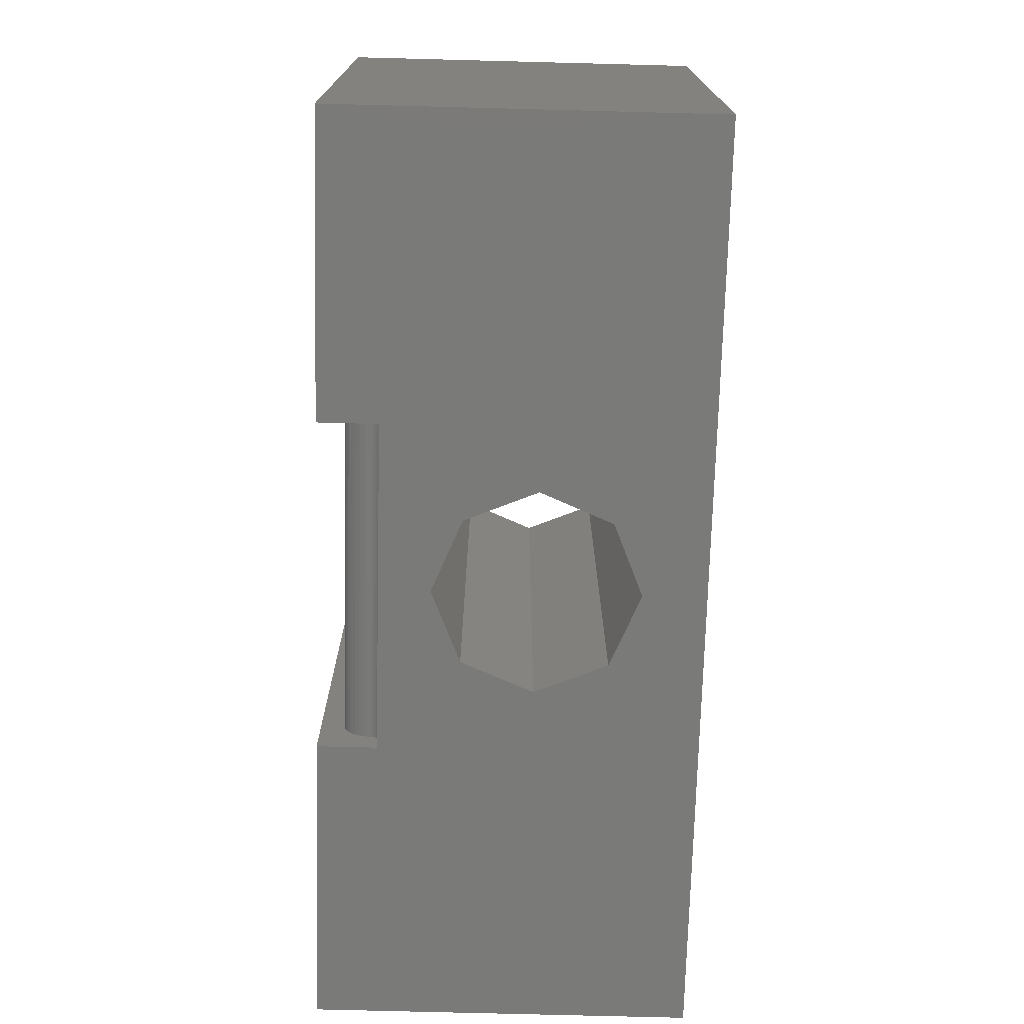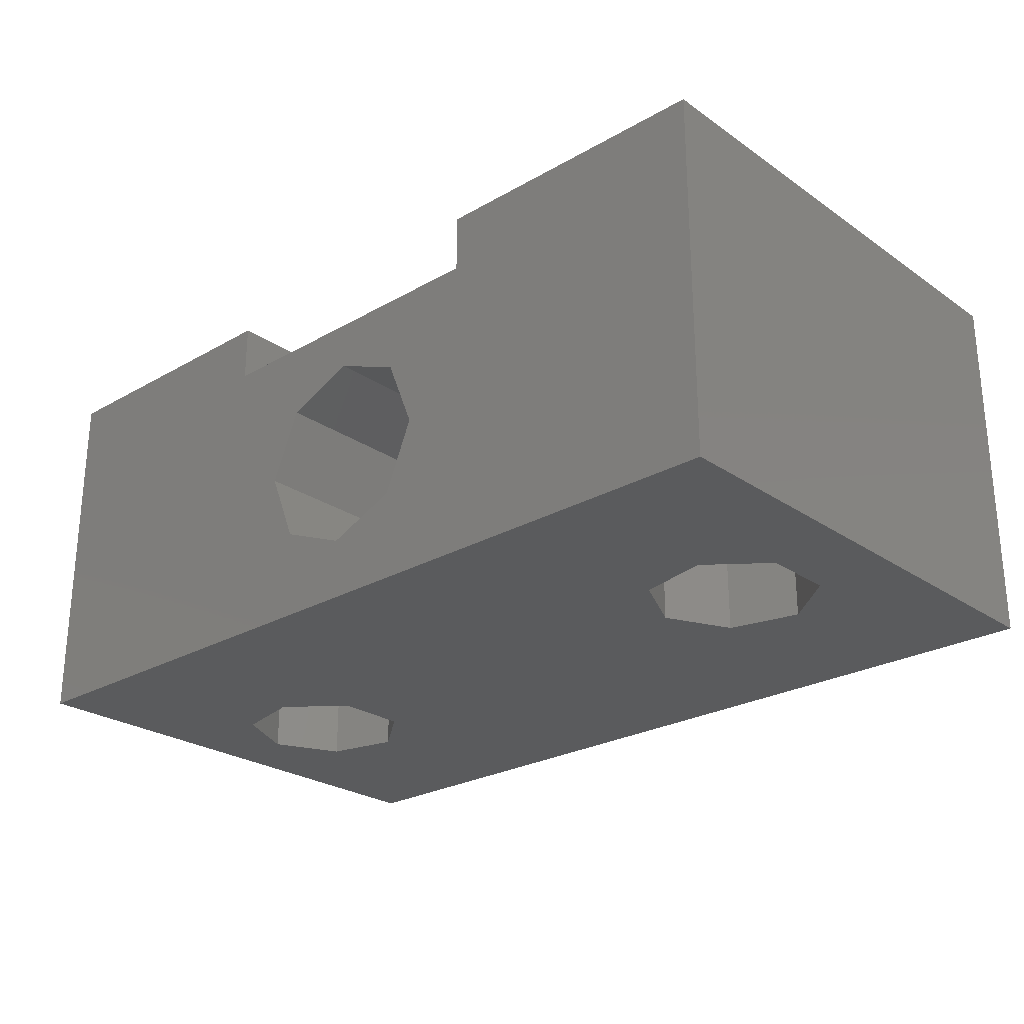
<metadata>
{"format":"stl","ext":"stl","renderer":"f3d","projection":"perspective","resolution":1024,"background":"white","views":[{"elev":-72.8,"azim":88.5,"up":"+Y"},{"elev":-25.5,"azim":42.4,"up":"+Z"}]}
</metadata>
<code>
# stl→obj: 364 verts, 736 faces
v -3.5 -5.192 6.74
v 3.5 -5.615 6.74
v 3.5 -5.192 6.74
v -3.5 -5.615 6.74
v -3.5 -3.192 6.74
v 3.5 -3.808 6.74
v 3.5 -3.192 6.74
v -3.5 -3.808 6.74
v -3.5 -1.192 6.74
v 3.5 -1.808 6.74
v 3.5 -1.192 6.74
v -3.5 -1.808 6.74
v -3.5 0.8081 6.74
v 3.5 0.1919 6.74
v 3.5 0.8081 6.74
v -3.5 0.1919 6.74
v -3.5 2.808 6.74
v 3.5 2.192 6.74
v 3.5 2.808 6.74
v -3.5 2.192 6.74
v -3.5 4.808 6.74
v 3.5 4.192 6.74
v 3.5 4.808 6.74
v -3.5 4.192 6.74
v 3.5 5.608 7.489
v 3.5 5.615 8
v 3.5 5.615 7.487
v 3.5 5.5 7.5
v 3.5 5.392 7.489
v 3.5 5.288 7.458
v 3.5 5.192 7.406
v 3.5 3.808 7.406
v 3.5 5.108 7.337
v 3.5 3.892 7.337
v 3.5 5.039 7.253
v 3.5 4.941 6.902
v 3.5 4.928 6.86
v 3.5 4.908 6.822
v 3.5 4.88 6.788
v 3.5 4.846 6.76
v 3.5 4.956 7.053
v 3.5 4.044 7.053
v 3.5 4.987 7.157
v 3.5 4.013 7.157
v 3.5 4.059 6.902
v 3.5 4.154 6.76
v 3.5 4.12 6.788
v 3.5 4.092 6.822
v 3.5 4.072 6.86
v 3.5 3.961 7.253
v 3.5 3.712 7.458
v 3.5 3.608 7.489
v 3.5 3.5 7.5
v 3.5 3.392 7.489
v 3.5 2.941 6.902
v 3.5 2.928 6.86
v 3.5 2.908 6.822
v 3.5 2.88 6.788
v 3.5 2.846 6.76
v 3.5 2.956 7.053
v 3.5 2.044 7.053
v 3.5 2.987 7.157
v 3.5 2.013 7.157
v 3.5 3.039 7.253
v 3.5 2.059 6.902
v 3.5 2.154 6.76
v 3.5 2.12 6.788
v 3.5 2.092 6.822
v 3.5 1.961 7.253
v 3.5 2.072 6.86
v 3.5 3.108 7.337
v 3.5 1.892 7.337
v 3.5 3.192 7.406
v 3.5 1.808 7.406
v 3.5 3.288 7.458
v 3.5 1.712 7.458
v 3.5 1.608 7.489
v 3.5 1.5 7.5
v 3.5 -0.5 7.5
v 3.5 1.392 7.489
v 3.5 0.9407 6.902
v 3.5 0.9281 6.86
v 3.5 0.9076 6.822
v 3.5 0.88 6.788
v 3.5 0.8463 6.76
v 3.5 0.9557 7.053
v 3.5 0.04433 7.053
v 3.5 0.9873 7.157
v 3.5 0.01274 7.157
v 3.5 1.039 7.253
v 3.5 0.05927 6.902
v 3.5 0.1537 6.76
v 3.5 0.12 6.788
v 3.5 0.09241 6.822
v 3.5 -0.03854 7.253
v 3.5 0.0719 6.86
v 3.5 1.108 7.337
v 3.5 -0.1076 7.337
v 3.5 1.192 7.406
v 3.5 -0.1917 7.406
v 3.5 1.288 7.458
v 3.5 -0.2876 7.458
v 3.5 -0.3917 7.489
v 3.5 -1.059 6.902
v 3.5 -1.072 6.86
v 3.5 -1.092 6.822
v 3.5 -1.12 6.788
v 3.5 -1.154 6.76
v 3.5 -1.044 7.053
v 3.5 -1.956 7.053
v 3.5 -1.013 7.157
v 3.5 -1.987 7.157
v 3.5 -0.9615 7.253
v 3.5 -1.941 6.902
v 3.5 -1.846 6.76
v 3.5 -1.88 6.788
v 3.5 -1.908 6.822
v 3.5 -2.039 7.253
v 3.5 -1.928 6.86
v 3.5 -0.8924 7.337
v 3.5 -2.108 7.337
v 3.5 -0.8083 7.406
v 3.5 -2.192 7.406
v 3.5 -0.7124 7.458
v 3.5 -2.288 7.458
v 3.5 -0.6083 7.489
v 3.5 -2.392 7.489
v 3.5 -2.5 7.5
v 3.5 -5.615 8
v 3.5 -3.059 6.902
v 3.5 -3.072 6.86
v 3.5 -3.092 6.822
v 3.5 -3.12 6.788
v 3.5 -3.154 6.76
v 3.5 -3.044 7.053
v 3.5 -3.956 7.053
v 3.5 -3.013 7.157
v 3.5 -3.987 7.157
v 3.5 -2.961 7.253
v 3.5 -3.941 6.902
v 3.5 -3.846 6.76
v 3.5 -3.88 6.788
v 3.5 -3.908 6.822
v 3.5 -4.039 7.253
v 3.5 -3.928 6.86
v 3.5 -2.892 7.337
v 3.5 -4.108 7.337
v 3.5 -2.808 7.406
v 3.5 -4.192 7.406
v 3.5 -2.712 7.458
v 3.5 -4.288 7.458
v 3.5 -2.608 7.489
v 3.5 -4.392 7.489
v 3.5 -4.5 7.5
v 3.5 -5.059 6.902
v 3.5 -5.072 6.86
v 3.5 -5.092 6.822
v 3.5 -5.12 6.788
v 3.5 -5.154 6.76
v 3.5 -5.044 7.053
v 3.5 -5.013 7.157
v 3.5 -4.961 7.253
v 3.5 -4.608 7.489
v 3.5 -4.712 7.458
v 3.5 -4.808 7.406
v 3.5 -4.892 7.337
v -3.5 5.615 8
v -3.5 5.608 7.489
v -3.5 5.615 7.487
v -3.5 5.5 7.5
v -3.5 5.392 7.489
v -3.5 5.288 7.458
v -3.5 5.192 7.406
v -3.5 3.808 7.406
v -3.5 5.108 7.337
v -3.5 4.941 6.902
v -3.5 4.956 7.053
v -3.5 4.928 6.86
v -3.5 4.908 6.822
v -3.5 4.88 6.788
v -3.5 4.044 7.053
v -3.5 4.987 7.157
v -3.5 4.846 6.76
v -3.5 4.013 7.157
v -3.5 5.039 7.253
v -3.5 3.892 7.337
v -3.5 4.059 6.902
v -3.5 4.154 6.76
v -3.5 4.12 6.788
v -3.5 4.092 6.822
v -3.5 4.072 6.86
v -3.5 3.961 7.253
v -3.5 3.712 7.458
v -3.5 3.608 7.489
v -3.5 3.5 7.5
v -3.5 3.392 7.489
v -3.5 2.941 6.902
v -3.5 2.956 7.053
v -3.5 2.928 6.86
v -3.5 2.908 6.822
v -3.5 2.88 6.788
v -3.5 2.044 7.053
v -3.5 2.987 7.157
v -3.5 2.846 6.76
v -3.5 2.013 7.157
v -3.5 3.039 7.253
v -3.5 1.961 7.253
v -3.5 3.108 7.337
v -3.5 1.892 7.337
v -3.5 3.192 7.406
v -3.5 2.059 6.902
v -3.5 2.154 6.76
v -3.5 1.808 7.406
v -3.5 3.288 7.458
v -3.5 2.12 6.788
v -3.5 2.092 6.822
v -3.5 2.072 6.86
v -3.5 1.712 7.458
v -3.5 1.608 7.489
v -3.5 1.5 7.5
v -3.5 -0.5 7.5
v -3.5 0.9407 6.902
v -3.5 0.9557 7.053
v -3.5 0.9281 6.86
v -3.5 0.9076 6.822
v -3.5 0.88 6.788
v -3.5 0.04433 7.053
v -3.5 0.9873 7.157
v -3.5 0.8463 6.76
v -3.5 0.01274 7.157
v -3.5 1.039 7.253
v -3.5 -0.03854 7.253
v -3.5 1.108 7.337
v -3.5 -0.1076 7.337
v -3.5 1.192 7.406
v -3.5 0.05927 6.902
v -3.5 0.1537 6.76
v -3.5 -0.1917 7.406
v -3.5 1.288 7.458
v -3.5 0.12 6.788
v -3.5 0.09241 6.822
v -3.5 0.0719 6.86
v -3.5 -0.2876 7.458
v -3.5 1.392 7.489
v -3.5 -0.3917 7.489
v -3.5 -1.059 6.902
v -3.5 -1.044 7.053
v -3.5 -1.072 6.86
v -3.5 -1.092 6.822
v -3.5 -1.12 6.788
v -3.5 -1.956 7.053
v -3.5 -1.013 7.157
v -3.5 -1.154 6.76
v -3.5 -1.987 7.157
v -3.5 -0.9615 7.253
v -3.5 -2.039 7.253
v -3.5 -0.8924 7.337
v -3.5 -2.108 7.337
v -3.5 -0.8083 7.406
v -3.5 -1.941 6.902
v -3.5 -1.846 6.76
v -3.5 -2.192 7.406
v -3.5 -0.7124 7.458
v -3.5 -1.88 6.788
v -3.5 -1.908 6.822
v -3.5 -1.928 6.86
v -3.5 -2.288 7.458
v -3.5 -0.6083 7.489
v -3.5 -2.392 7.489
v -3.5 -5.615 8
v -3.5 -2.5 7.5
v -3.5 -3.059 6.902
v -3.5 -3.044 7.053
v -3.5 -3.072 6.86
v -3.5 -3.092 6.822
v -3.5 -3.12 6.788
v -3.5 -3.956 7.053
v -3.5 -3.013 7.157
v -3.5 -3.154 6.76
v -3.5 -3.987 7.157
v -3.5 -2.961 7.253
v -3.5 -4.039 7.253
v -3.5 -2.892 7.337
v -3.5 -4.108 7.337
v -3.5 -2.808 7.406
v -3.5 -3.941 6.902
v -3.5 -3.846 6.76
v -3.5 -4.192 7.406
v -3.5 -2.712 7.458
v -3.5 -3.88 6.788
v -3.5 -3.908 6.822
v -3.5 -3.928 6.86
v -3.5 -4.288 7.458
v -3.5 -2.608 7.489
v -3.5 -4.392 7.489
v -3.5 -5.059 6.902
v -3.5 -5.044 7.053
v -3.5 -5.072 6.86
v -3.5 -5.092 6.822
v -3.5 -5.12 6.788
v -3.5 -5.013 7.157
v -3.5 -5.154 6.76
v -3.5 -4.5 7.5
v -3.5 -4.608 7.489
v -3.5 -4.712 7.458
v -3.5 -4.808 7.406
v -3.5 -4.892 7.337
v -3.5 -4.961 7.253
v -9.75 -5.615 0
v -9.75 5.615 8
v -9.75 5.615 0
v -9.75 -5.615 8
v -4.7 0.7946 8
v -5.942 1.785 8
v -7.492 1.432 8
v -8.181 0 8
v -4.7 -0.7946 8
v -5.942 -1.785 8
v -7.492 -1.432 8
v 9.75 5.615 8
v 8 0.7946 8
v 9.75 -5.615 8
v 6.758 1.785 8
v 5.208 1.432 8
v 4.519 0 8
v 8 -0.7946 8
v 6.758 -1.785 8
v 5.208 -1.432 8
v 9.75 5.615 0
v 9.75 -5.615 0
v 0 5.615 5.665
v 2.165 5.615 3.5
v 1.531 5.615 5.031
v 1.579 5.615 4.915
v 2.117 5.615 3.384
v 1.531 5.615 1.969
v 0 5.615 1.335
v -1.531 5.615 5.031
v -2.165 5.615 3.5
v -1.531 5.615 1.969
v 8 0.7946 0
v 8 -0.7946 0
v 6.758 -1.785 0
v 5.208 -1.432 0
v -4.7 -0.7946 0
v 4.519 0 0
v -5.942 -1.785 0
v -7.492 -1.432 0
v -8.181 0 0
v 6.758 1.785 0
v 5.208 1.432 0
v -4.7 0.7946 0
v -5.942 1.785 0
v -7.492 1.432 0
v 0 -5.615 5.665
v -1.531 -5.615 5.031
v -2.165 -5.615 3.5
v -1.531 -5.615 1.969
v 0 -5.615 1.335
v 1.531 -5.615 5.031
v 2.117 -5.615 3.616
v 2.165 -5.615 3.5
v 1.579 -5.615 2.085
v 1.531 -5.615 1.969
f 1 2 3
f 2 1 4
f 5 6 7
f 6 5 8
f 9 10 11
f 10 9 12
f 13 14 15
f 14 13 16
f 17 18 19
f 18 17 20
f 21 22 23
f 22 21 24
f 25 26 27
f 28 26 25
f 29 26 28
f 30 26 29
f 31 26 30
f 32 31 33
f 34 33 35
f 23 36 37
f 23 37 38
f 23 38 39
f 23 39 40
f 36 23 41
f 42 41 23
f 42 23 22
f 41 42 43
f 44 43 42
f 45 22 46
f 45 46 47
f 45 47 48
f 45 48 49
f 22 45 42
f 43 44 35
f 50 35 44
f 34 35 50
f 33 34 32
f 31 32 26
f 51 26 32
f 52 26 51
f 53 26 52
f 54 26 53
f 19 55 56
f 19 56 57
f 19 57 58
f 19 58 59
f 55 19 60
f 61 60 19
f 61 19 18
f 60 61 62
f 63 62 61
f 62 63 64
f 65 18 66
f 65 66 67
f 65 67 68
f 69 64 63
f 65 68 70
f 18 65 61
f 64 69 71
f 72 71 69
f 71 72 73
f 74 73 72
f 73 74 75
f 76 75 74
f 75 76 54
f 77 54 76
f 54 77 26
f 78 26 77
f 79 78 80
f 15 81 82
f 15 82 83
f 15 83 84
f 15 84 85
f 81 15 86
f 87 86 15
f 87 15 14
f 86 87 88
f 89 88 87
f 88 89 90
f 91 14 92
f 91 92 93
f 91 93 94
f 95 90 89
f 91 94 96
f 14 91 87
f 90 95 97
f 98 97 95
f 97 98 99
f 100 99 98
f 99 100 101
f 102 101 100
f 101 102 80
f 103 80 102
f 79 80 103
f 78 79 26
f 11 104 105
f 11 105 106
f 11 106 107
f 11 107 108
f 104 11 109
f 110 109 11
f 110 11 10
f 109 110 111
f 112 111 110
f 111 112 113
f 114 10 115
f 114 115 116
f 114 116 117
f 118 113 112
f 114 117 119
f 10 114 110
f 113 118 120
f 121 120 118
f 120 121 122
f 123 122 121
f 122 123 124
f 125 124 123
f 124 125 126
f 127 126 125
f 126 127 79
f 128 79 127
f 129 79 128
f 7 130 131
f 7 131 132
f 7 132 133
f 7 133 134
f 130 7 135
f 136 135 7
f 136 7 6
f 135 136 137
f 138 137 136
f 137 138 139
f 140 6 141
f 140 141 142
f 140 142 143
f 144 139 138
f 140 143 145
f 6 140 136
f 139 144 146
f 147 146 144
f 146 147 148
f 149 148 147
f 148 149 150
f 151 150 149
f 150 151 152
f 153 152 151
f 129 152 153
f 152 129 128
f 129 153 154
f 3 155 156
f 3 156 157
f 3 157 158
f 3 158 159
f 155 3 160
f 2 160 3
f 160 2 161
f 129 161 2
f 161 129 162
f 79 129 26
f 163 129 154
f 164 129 163
f 165 129 164
f 166 129 165
f 162 129 166
f 167 168 169
f 167 170 168
f 167 171 170
f 167 172 171
f 167 173 172
f 174 173 167
f 173 174 175
f 21 176 177
f 176 21 178
f 178 21 179
f 179 21 180
f 181 177 182
f 180 21 183
f 177 181 21
f 184 182 185
f 186 175 174
f 21 181 24
f 187 24 181
f 24 187 188
f 188 187 189
f 189 187 190
f 190 187 191
f 182 184 181
f 185 192 184
f 185 186 192
f 175 186 185
f 167 193 174
f 167 194 193
f 167 195 194
f 167 196 195
f 17 197 198
f 197 17 199
f 199 17 200
f 200 17 201
f 202 198 203
f 201 17 204
f 198 202 17
f 205 203 206
f 207 206 208
f 209 208 210
f 17 202 20
f 211 20 202
f 20 211 212
f 213 210 214
f 212 211 215
f 215 211 216
f 216 211 217
f 203 205 202
f 218 214 196
f 206 207 205
f 219 196 167
f 208 209 207
f 210 213 209
f 214 218 213
f 196 219 218
f 167 220 219
f 221 220 167
f 13 222 223
f 222 13 224
f 224 13 225
f 225 13 226
f 227 223 228
f 226 13 229
f 223 227 13
f 230 228 231
f 232 231 233
f 234 233 235
f 13 227 16
f 236 16 227
f 16 236 237
f 238 235 239
f 237 236 240
f 240 236 241
f 241 236 242
f 228 230 227
f 243 239 244
f 231 232 230
f 233 234 232
f 220 221 244
f 235 238 234
f 239 243 238
f 244 245 243
f 244 221 245
f 9 246 247
f 246 9 248
f 248 9 249
f 249 9 250
f 251 247 252
f 250 9 253
f 247 251 9
f 254 252 255
f 256 255 257
f 258 257 259
f 9 251 12
f 260 12 251
f 12 260 261
f 262 259 263
f 261 260 264
f 264 260 265
f 265 260 266
f 252 254 251
f 267 263 268
f 255 256 254
f 257 258 256
f 259 262 258
f 269 268 221
f 270 221 167
f 263 267 262
f 268 269 267
f 221 271 269
f 5 272 273
f 272 5 274
f 274 5 275
f 275 5 276
f 277 273 278
f 276 5 279
f 273 277 5
f 280 278 281
f 282 281 283
f 284 283 285
f 5 277 8
f 286 8 277
f 8 286 287
f 288 285 289
f 287 286 290
f 290 286 291
f 291 286 292
f 278 280 277
f 293 289 294
f 281 282 280
f 283 284 282
f 285 288 284
f 270 294 271
f 221 270 271
f 289 293 288
f 294 270 295
f 294 295 293
f 1 296 297
f 296 1 298
f 298 1 299
f 299 1 300
f 4 297 301
f 300 1 302
f 295 270 303
f 270 304 303
f 270 305 304
f 270 306 305
f 270 307 306
f 270 308 307
f 270 301 308
f 4 301 270
f 297 4 1
f 169 25 27
f 25 169 168
f 168 28 25
f 28 168 170
f 170 29 28
f 29 170 171
f 171 30 29
f 30 171 172
f 172 31 30
f 31 172 173
f 173 33 31
f 33 173 175
f 185 33 175
f 33 185 35
f 182 35 185
f 35 182 43
f 177 43 182
f 43 177 41
f 176 41 177
f 41 176 36
f 178 36 176
f 36 178 37
f 179 37 178
f 37 179 38
f 180 38 179
f 38 180 39
f 180 40 39
f 40 180 183
f 183 23 40
f 23 183 21
f 24 46 22
f 46 24 188
f 188 47 46
f 47 188 189
f 47 190 48
f 190 47 189
f 48 191 49
f 191 48 190
f 49 187 45
f 187 49 191
f 45 181 42
f 181 45 187
f 42 184 44
f 184 42 181
f 44 192 50
f 192 44 184
f 50 186 34
f 186 50 192
f 186 32 34
f 32 186 174
f 174 51 32
f 51 174 193
f 193 52 51
f 52 193 194
f 194 53 52
f 53 194 195
f 195 54 53
f 54 195 196
f 196 75 54
f 75 196 214
f 214 73 75
f 73 214 210
f 210 71 73
f 71 210 208
f 206 71 208
f 71 206 64
f 203 64 206
f 64 203 62
f 198 62 203
f 62 198 60
f 197 60 198
f 60 197 55
f 199 55 197
f 55 199 56
f 200 56 199
f 56 200 57
f 201 57 200
f 57 201 58
f 201 59 58
f 59 201 204
f 204 19 59
f 19 204 17
f 20 66 18
f 66 20 212
f 212 67 66
f 67 212 215
f 67 216 68
f 216 67 215
f 68 217 70
f 217 68 216
f 70 211 65
f 211 70 217
f 65 202 61
f 202 65 211
f 61 205 63
f 205 61 202
f 63 207 69
f 207 63 205
f 69 209 72
f 209 69 207
f 209 74 72
f 74 209 213
f 213 76 74
f 76 213 218
f 218 77 76
f 77 218 219
f 219 78 77
f 78 219 220
f 220 80 78
f 80 220 244
f 244 101 80
f 101 244 239
f 239 99 101
f 99 239 235
f 235 97 99
f 97 235 233
f 231 97 233
f 97 231 90
f 228 90 231
f 90 228 88
f 223 88 228
f 88 223 86
f 222 86 223
f 86 222 81
f 224 81 222
f 81 224 82
f 225 82 224
f 82 225 83
f 226 83 225
f 83 226 84
f 226 85 84
f 85 226 229
f 229 15 85
f 15 229 13
f 16 92 14
f 92 16 237
f 237 93 92
f 93 237 240
f 93 241 94
f 241 93 240
f 94 242 96
f 242 94 241
f 96 236 91
f 236 96 242
f 91 227 87
f 227 91 236
f 87 230 89
f 230 87 227
f 89 232 95
f 232 89 230
f 95 234 98
f 234 95 232
f 234 100 98
f 100 234 238
f 238 102 100
f 102 238 243
f 243 103 102
f 103 243 245
f 245 79 103
f 79 245 221
f 221 126 79
f 126 221 268
f 268 124 126
f 124 268 263
f 263 122 124
f 122 263 259
f 259 120 122
f 120 259 257
f 255 120 257
f 120 255 113
f 252 113 255
f 113 252 111
f 247 111 252
f 111 247 109
f 246 109 247
f 109 246 104
f 248 104 246
f 104 248 105
f 249 105 248
f 105 249 106
f 250 106 249
f 106 250 107
f 250 108 107
f 108 250 253
f 253 11 108
f 11 253 9
f 12 115 10
f 115 12 261
f 261 116 115
f 116 261 264
f 116 265 117
f 265 116 264
f 117 266 119
f 266 117 265
f 119 260 114
f 260 119 266
f 114 251 110
f 251 114 260
f 110 254 112
f 254 110 251
f 112 256 118
f 256 112 254
f 118 258 121
f 258 118 256
f 258 123 121
f 123 258 262
f 262 125 123
f 125 262 267
f 267 127 125
f 127 267 269
f 269 128 127
f 128 269 271
f 271 152 128
f 152 271 294
f 294 150 152
f 150 294 289
f 289 148 150
f 148 289 285
f 285 146 148
f 146 285 283
f 281 146 283
f 146 281 139
f 278 139 281
f 139 278 137
f 273 137 278
f 137 273 135
f 272 135 273
f 135 272 130
f 274 130 272
f 130 274 131
f 275 131 274
f 131 275 132
f 276 132 275
f 132 276 133
f 276 134 133
f 134 276 279
f 279 7 134
f 7 279 5
f 8 141 6
f 141 8 287
f 287 142 141
f 142 287 290
f 142 291 143
f 291 142 290
f 143 292 145
f 292 143 291
f 145 286 140
f 286 145 292
f 140 277 136
f 277 140 286
f 136 280 138
f 280 136 277
f 138 282 144
f 282 138 280
f 144 284 147
f 284 144 282
f 284 149 147
f 149 284 288
f 288 151 149
f 151 288 293
f 293 153 151
f 153 293 295
f 295 154 153
f 154 295 303
f 303 163 154
f 163 303 304
f 304 164 163
f 164 304 305
f 305 165 164
f 165 305 306
f 306 166 165
f 166 306 307
f 308 166 307
f 166 308 162
f 301 162 308
f 162 301 161
f 297 161 301
f 161 297 160
f 296 160 297
f 160 296 155
f 298 155 296
f 155 298 156
f 299 156 298
f 156 299 157
f 300 157 299
f 157 300 158
f 300 159 158
f 159 300 302
f 302 3 159
f 3 302 1
f 309 310 311
f 310 309 312
f 167 313 270
f 167 314 313
f 310 314 167
f 315 310 316
f 314 310 315
f 317 270 313
f 318 270 317
f 312 318 319
f 318 312 270
f 316 312 319
f 312 316 310
f 320 321 322
f 320 323 321
f 26 323 320
f 324 26 325
f 323 26 324
f 326 322 321
f 327 322 326
f 129 327 328
f 327 129 322
f 325 129 328
f 129 325 26
f 322 329 320
f 329 322 330
f 320 27 26
f 27 331 169
f 332 27 320
f 27 333 331
f 27 334 333
f 27 332 334
f 329 332 320
f 332 329 335
f 336 329 337
f 335 329 336
f 169 310 167
f 338 169 331
f 339 169 338
f 169 339 310
f 311 339 340
f 339 311 310
f 337 311 340
f 311 337 329
f 330 341 329
f 330 342 341
f 330 343 342
f 330 344 343
f 344 345 346
f 309 344 330
f 344 347 345
f 344 309 347
f 348 309 349
f 347 309 348
f 350 329 341
f 351 329 350
f 352 346 345
f 346 352 351
f 353 351 352
f 311 351 353
f 311 353 354
f 351 311 329
f 349 311 354
f 311 349 309
f 312 4 270
f 4 355 2
f 309 4 312
f 4 356 355
f 4 357 356
f 4 309 357
f 358 309 359
f 357 309 358
f 2 322 129
f 360 2 355
f 361 2 360
f 362 2 361
f 330 2 362
f 330 362 363
f 330 363 364
f 2 330 322
f 359 330 364
f 330 359 309
f 319 349 316
f 349 319 348
f 347 319 318
f 319 347 348
f 345 318 317
f 318 345 347
f 316 354 315
f 354 316 349
f 354 314 315
f 314 354 353
f 353 313 314
f 313 353 352
f 345 313 352
f 313 345 317
f 328 346 325
f 346 328 344
f 343 328 327
f 328 343 344
f 342 327 326
f 327 342 343
f 325 351 324
f 351 325 346
f 351 323 324
f 323 351 350
f 350 321 323
f 321 350 341
f 342 321 341
f 321 342 326
f 357 340 339
f 340 357 358
f 362 335 363
f 335 362 332
f 363 336 364
f 336 363 335
f 340 359 337
f 359 340 358
f 355 333 360
f 333 355 331
f 360 334 361
f 334 360 333
f 337 364 336
f 364 337 359
f 361 332 362
f 332 361 334
f 356 331 355
f 331 356 338
f 356 339 338
f 339 356 357

</code>
